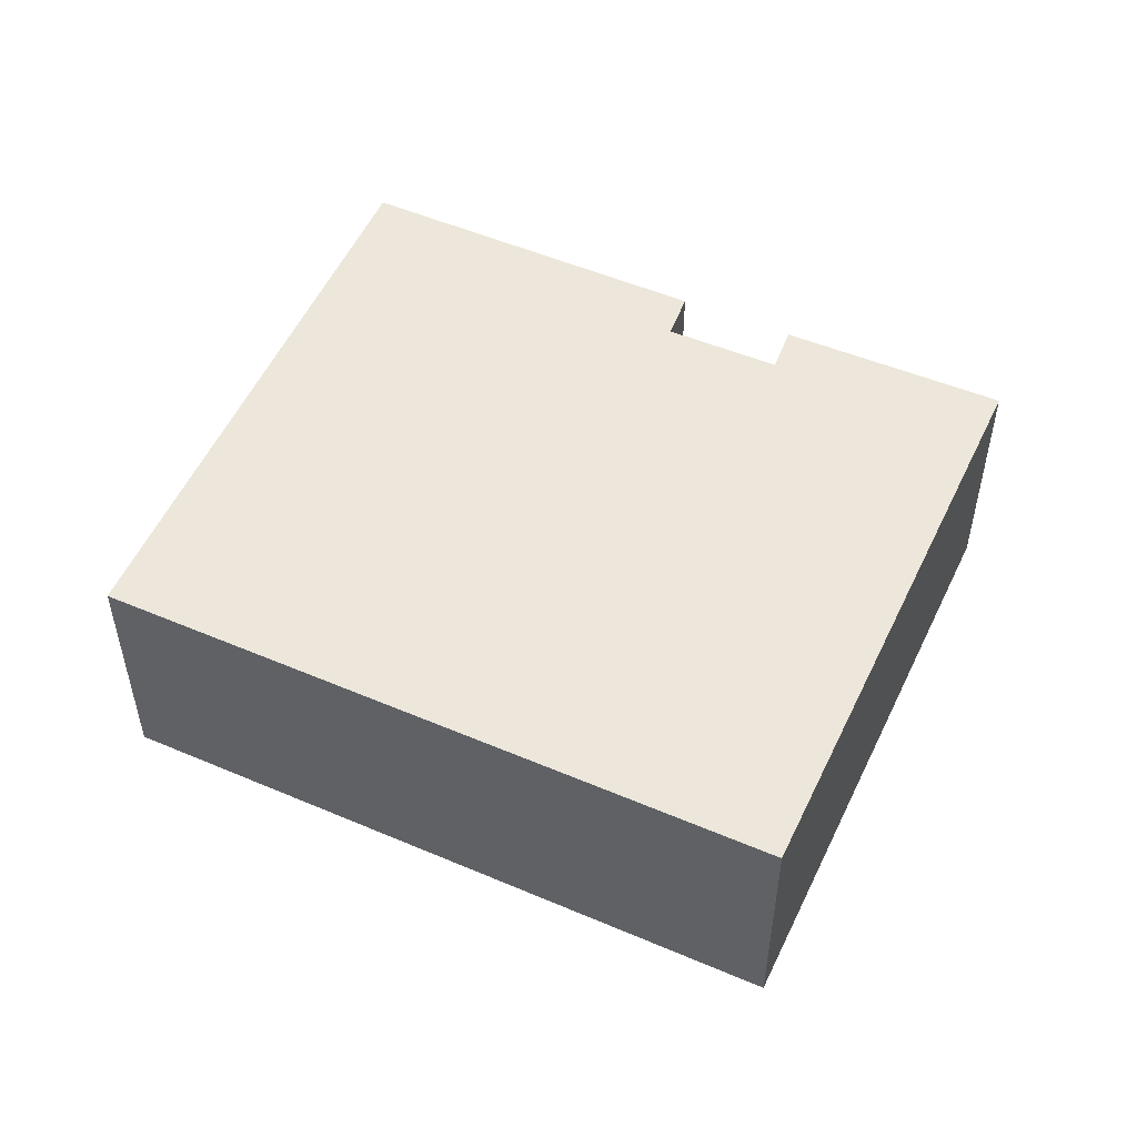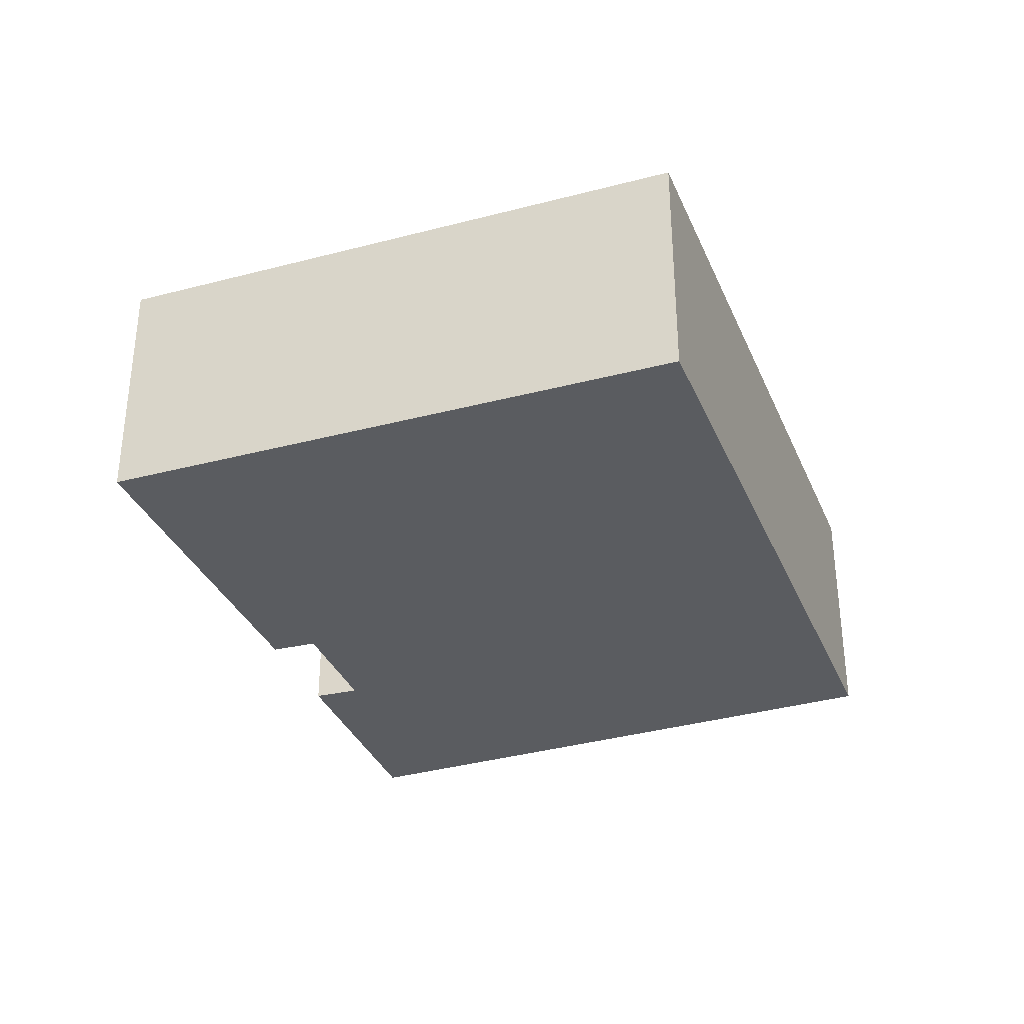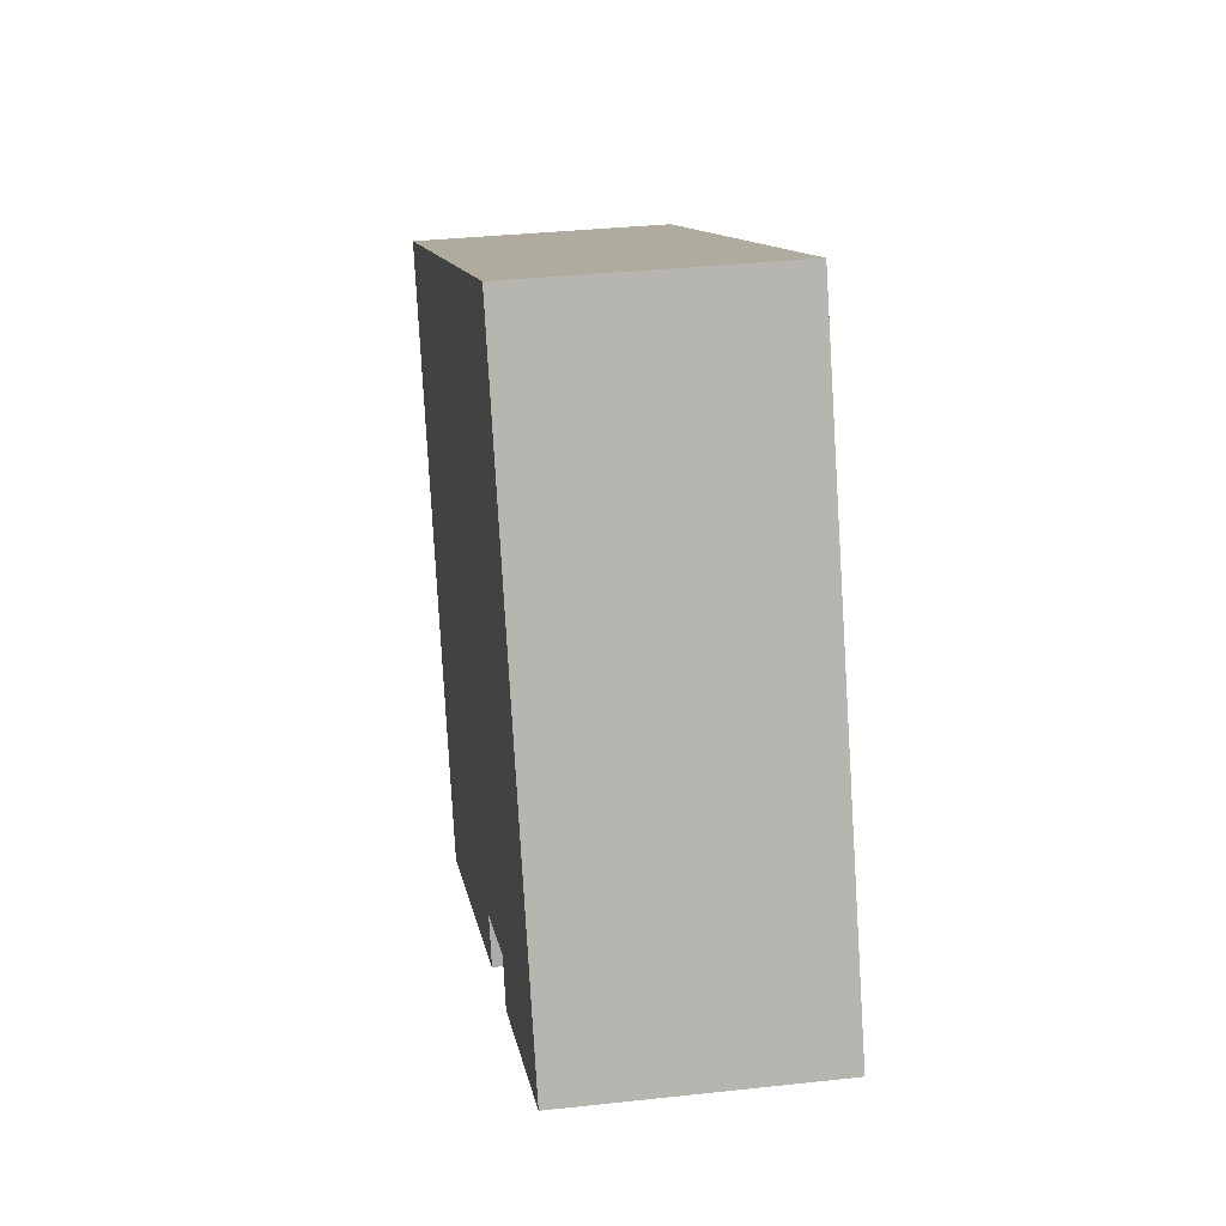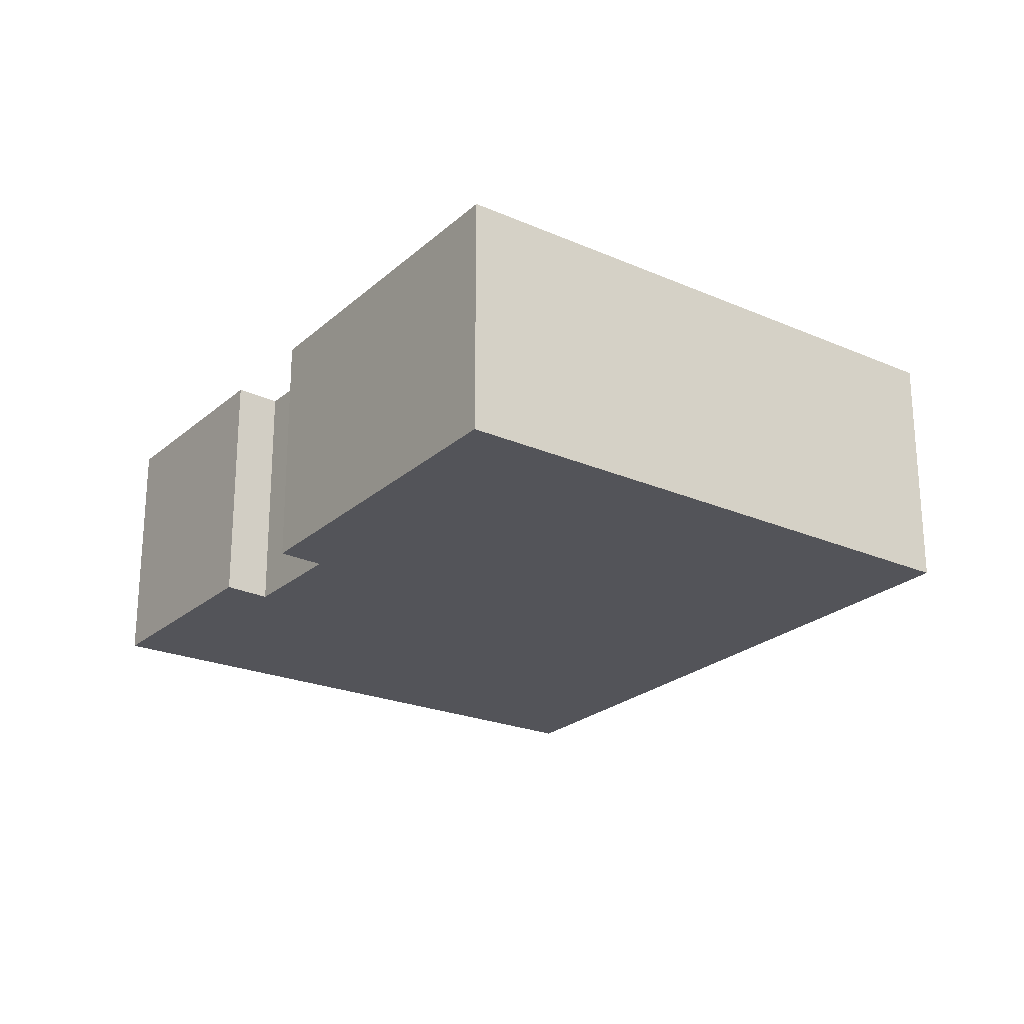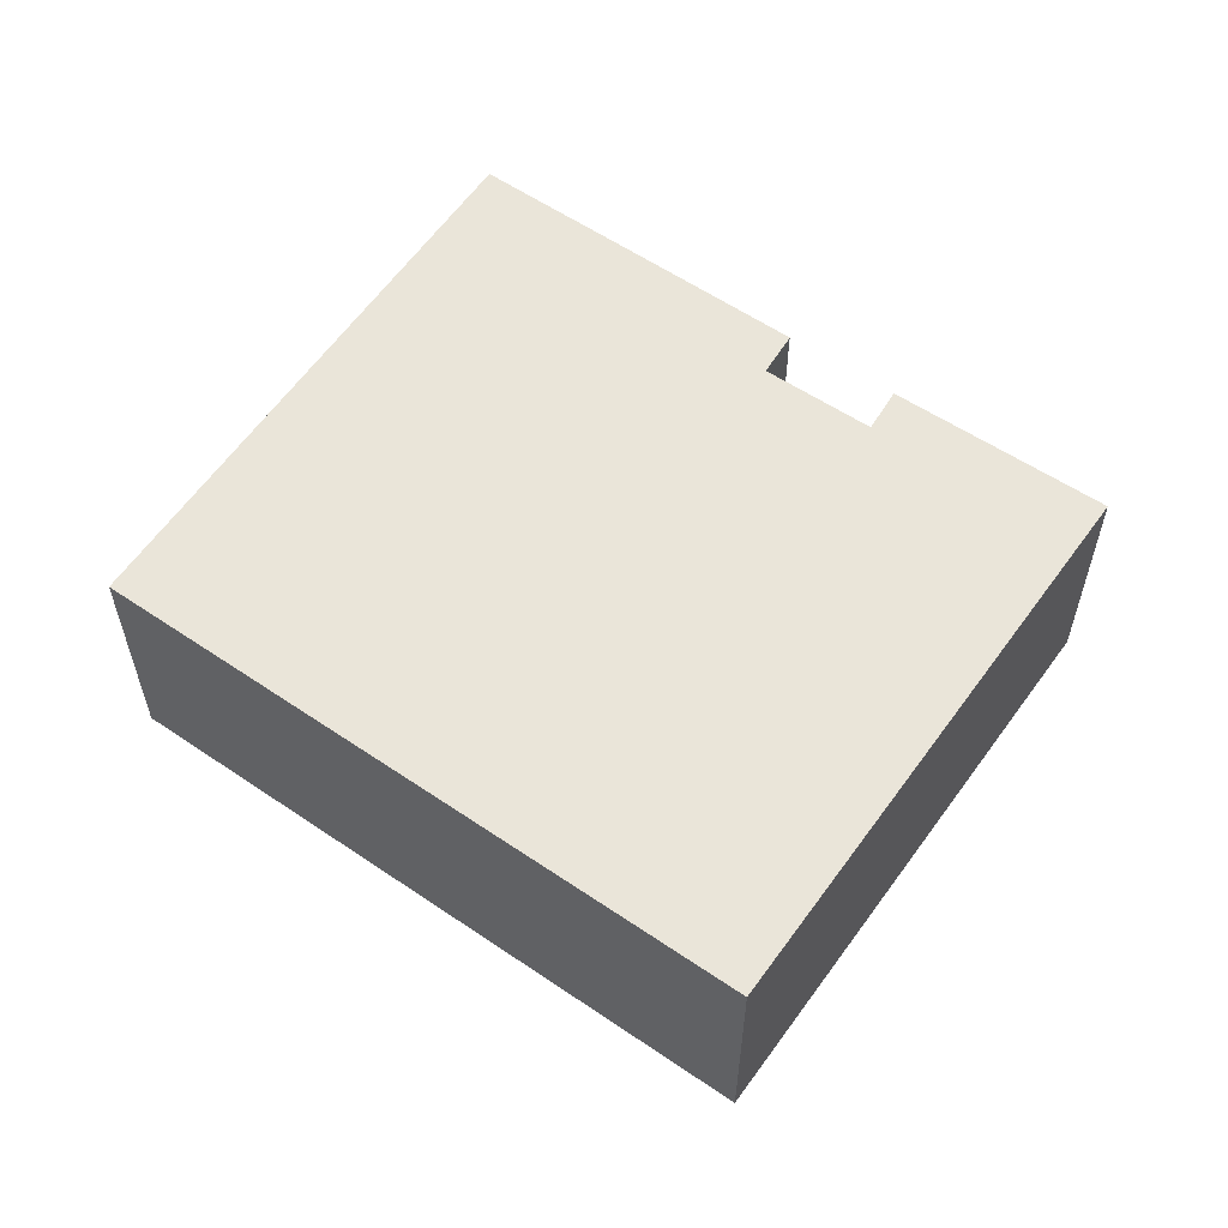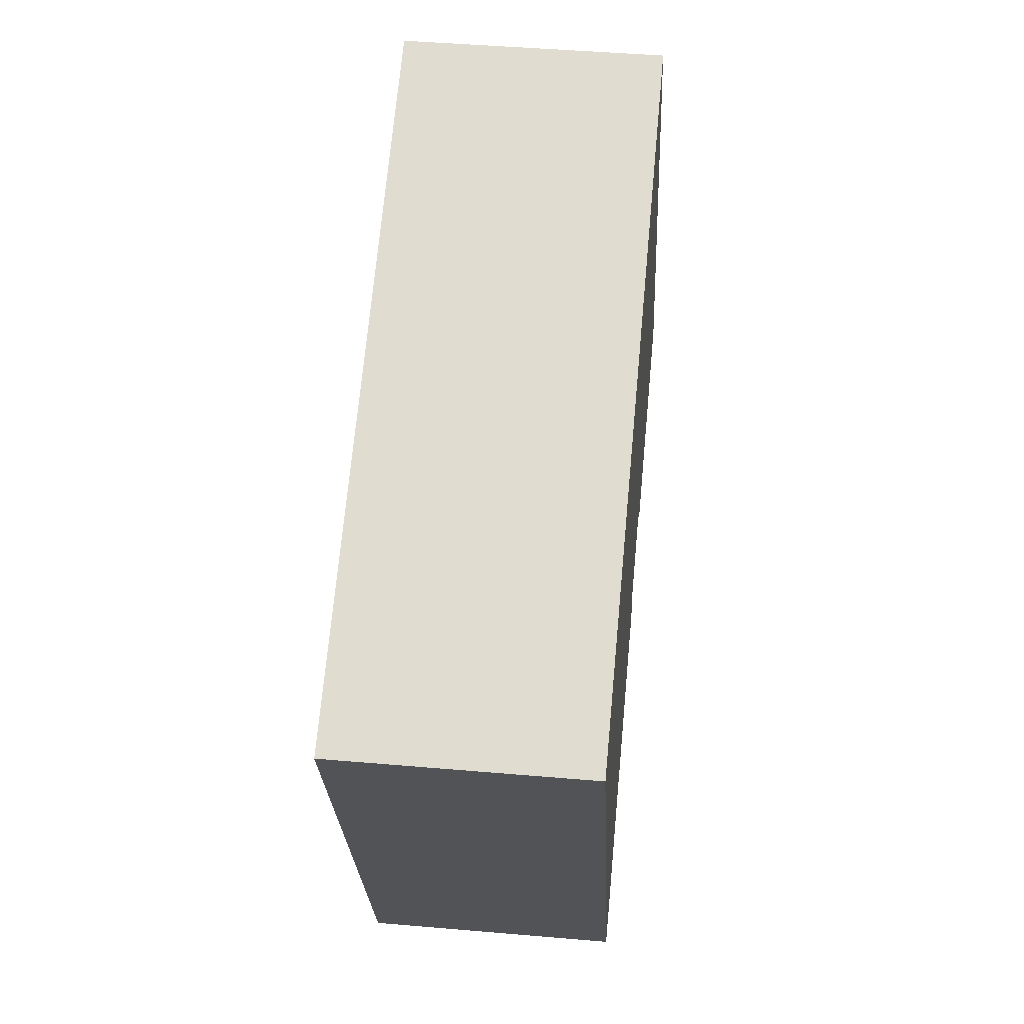
<metadata>
{"format":"obj","ext":"obj","renderer":"f3d","projection":"perspective","resolution":1024,"background":"white","views":[{"elev":52.0,"azim":1.4,"up":"+Y"},{"elev":-34.1,"azim":-92.5,"up":"+Y"},{"elev":33.3,"azim":81.4,"up":"+Z"},{"elev":-23.7,"azim":-148.3,"up":"+Y"},{"elev":58.2,"azim":11.8,"up":"+Y"},{"elev":45.3,"azim":-84.3,"up":"+Z"}]}
</metadata>
<code>
v  5.145 5.379 -12.21
v  12.02 5.379 -8.086
v  12.37 5.379 -9.073
v  16.83 5.379 0.048
v  15.64 5.379 2.764
v  4.972 5.379 -12.29
v  2.529 5.379 -6.25
v  14.16 5.379 6.119
v  0 5.379 3.294e-16
v  14.78 5.379 -8.049
v  19.52 5.379 -6.08
v  14.44 5.379 -7.071
v  4.972 7.524e-16 -12.29
v  2.529 3.827e-16 -6.25
v  0 0 0
v  14.78 4.929e-16 -8.049
v  14.44 4.33e-16 -7.071
v  14.16 -3.747e-16 6.119
v  15.64 -1.692e-16 2.764
v  16.83 -2.939e-18 0.048
v  19.52 3.723e-16 -6.08
v  12.02 4.951e-16 -8.086
v  5.145 7.478e-16 -12.21
v  12.37 5.556e-16 -9.073
g defaultobject
f 1 2 3
f 2 1 4
f 4 1 5
f 5 1 6
f 5 6 7
f 5 7 8
f 8 7 9
f 10 4 11
f 4 10 12
f 4 12 2
f 13 7 6
f 7 13 14
f 7 14 9
f 9 14 15
f 16 12 10
f 12 16 17
f 15 8 9
f 8 15 18
f 18 5 8
f 5 18 4
f 4 18 19
f 4 19 11
f 11 19 20
f 11 20 21
f 21 10 11
f 10 21 16
f 17 2 12
f 2 17 22
f 1 13 6
f 13 1 3
f 13 3 23
f 23 3 24
f 22 3 2
f 3 22 24
f 15 19 18
f 19 15 20
f 20 15 21
f 21 15 17
f 17 15 22
f 22 15 24
f 24 15 23
f 23 15 14
f 23 14 13
f 16 21 17

</code>
